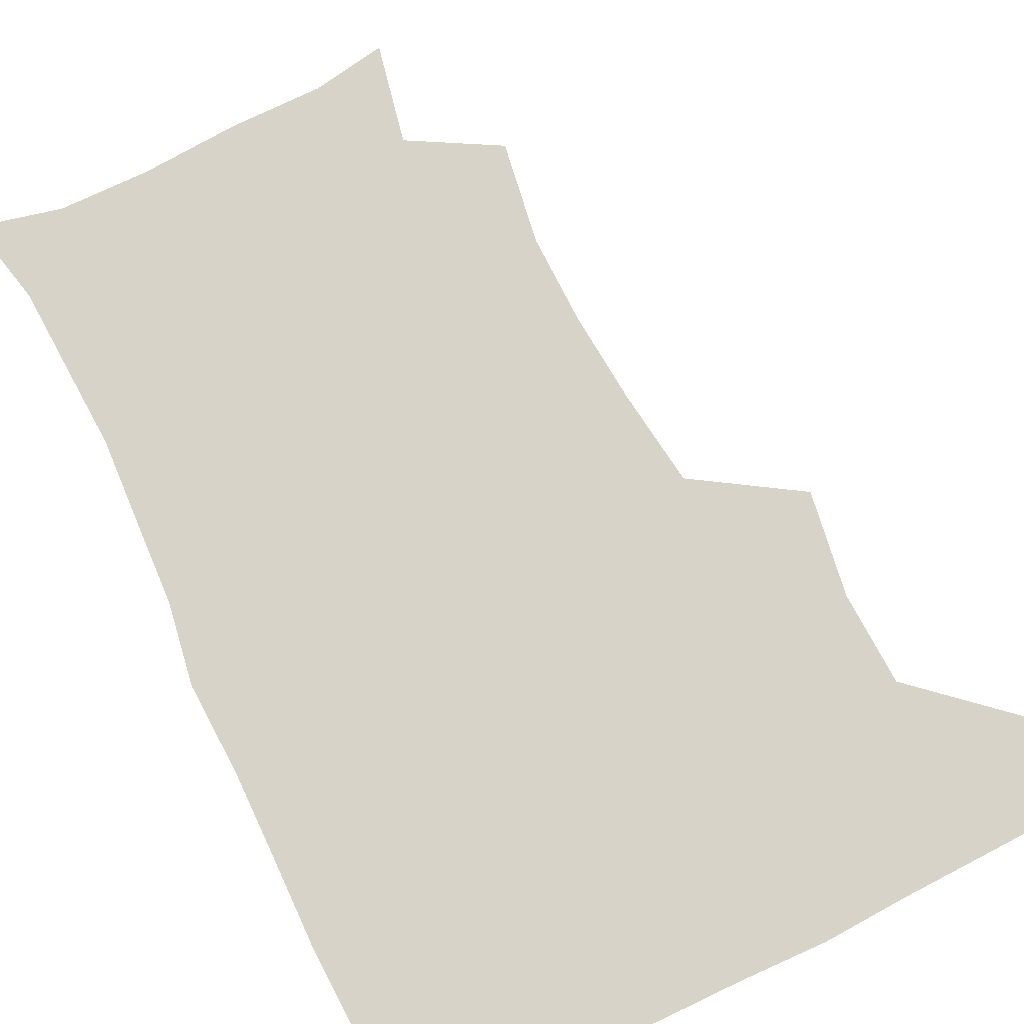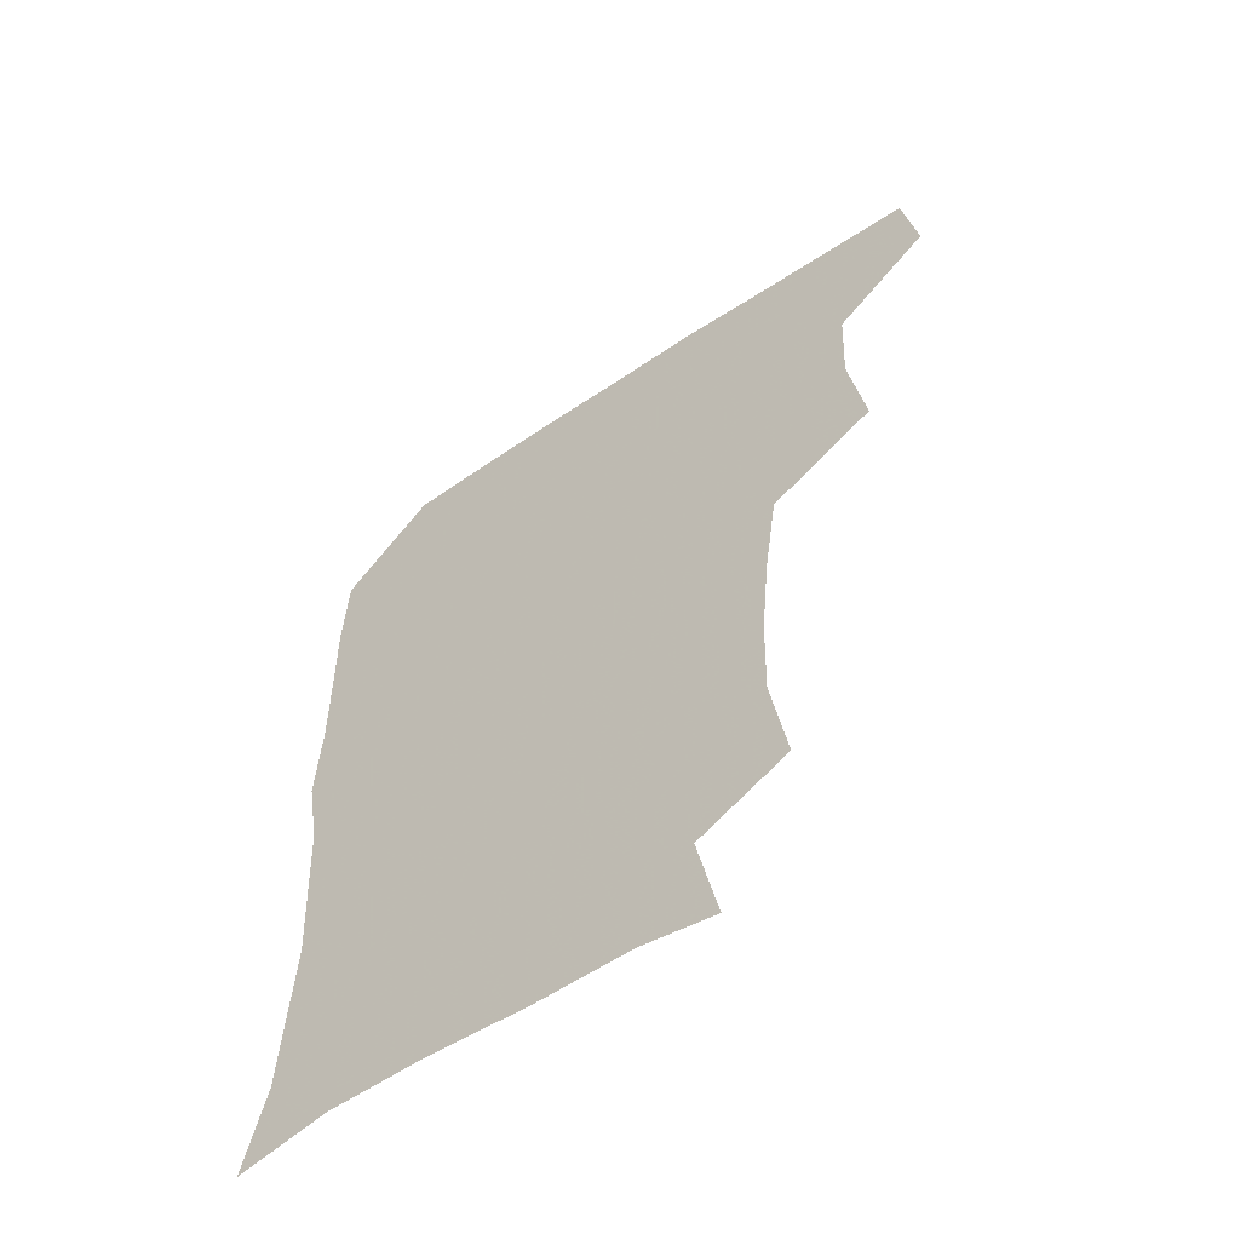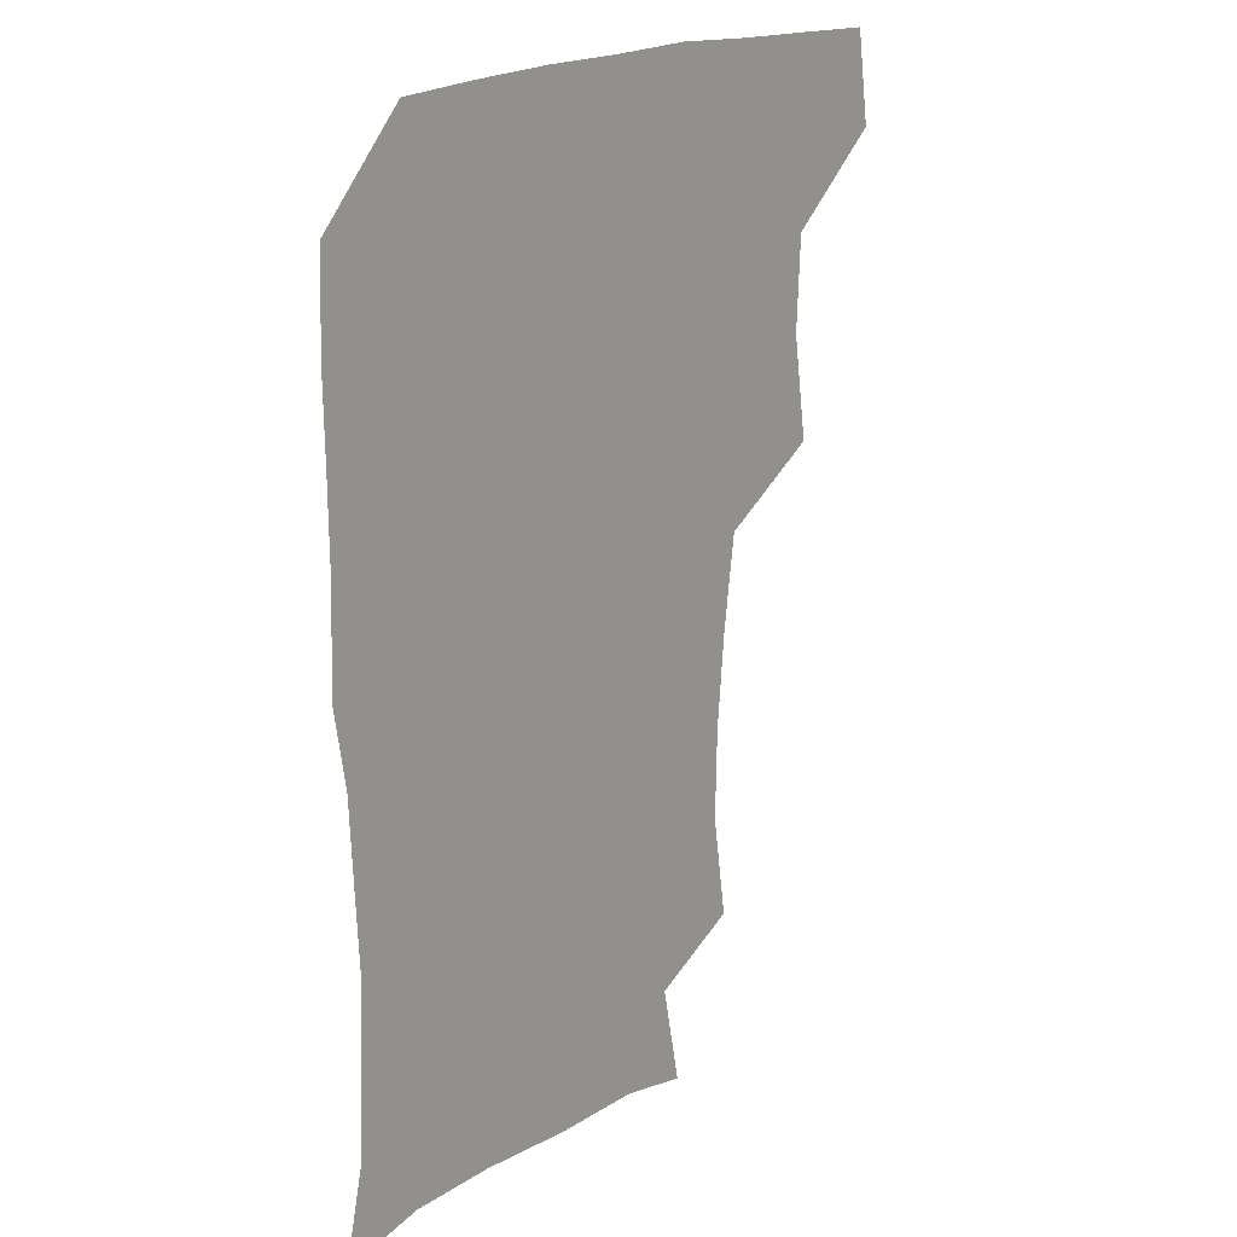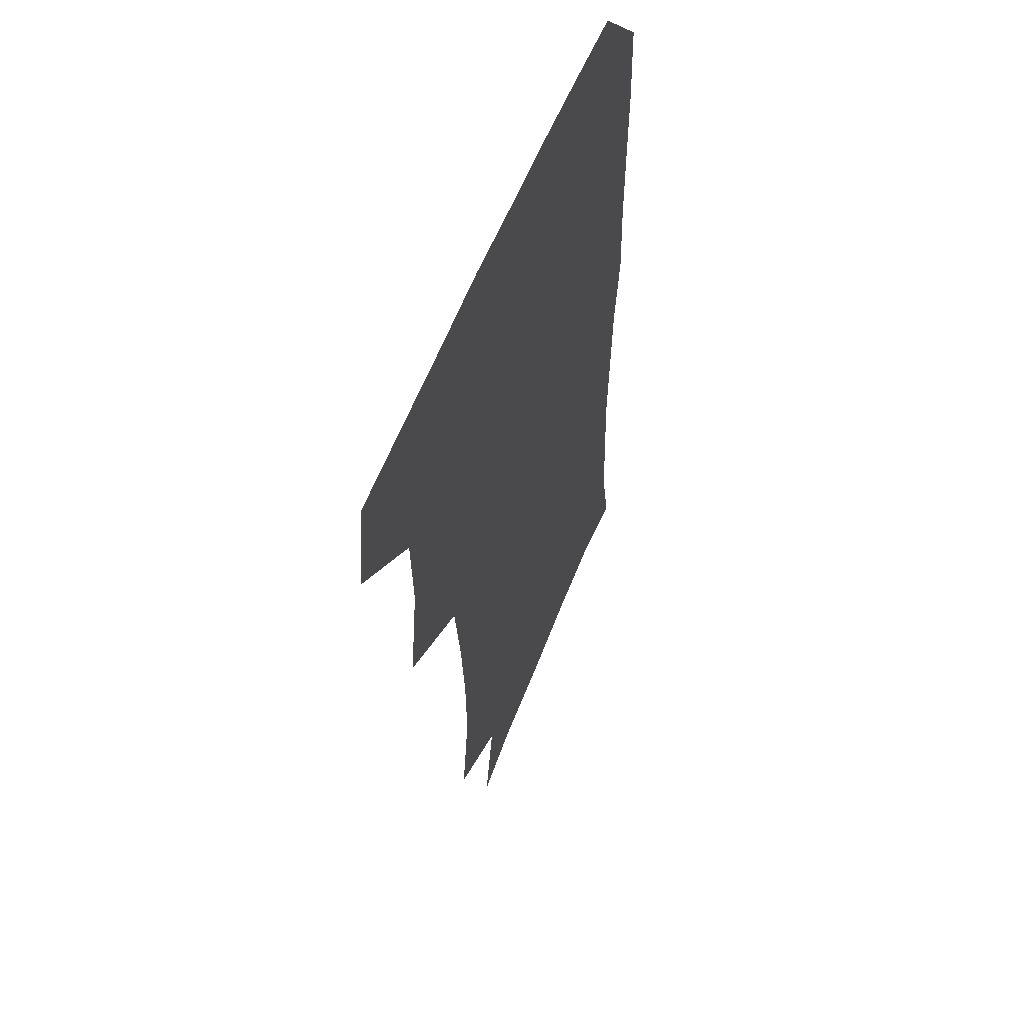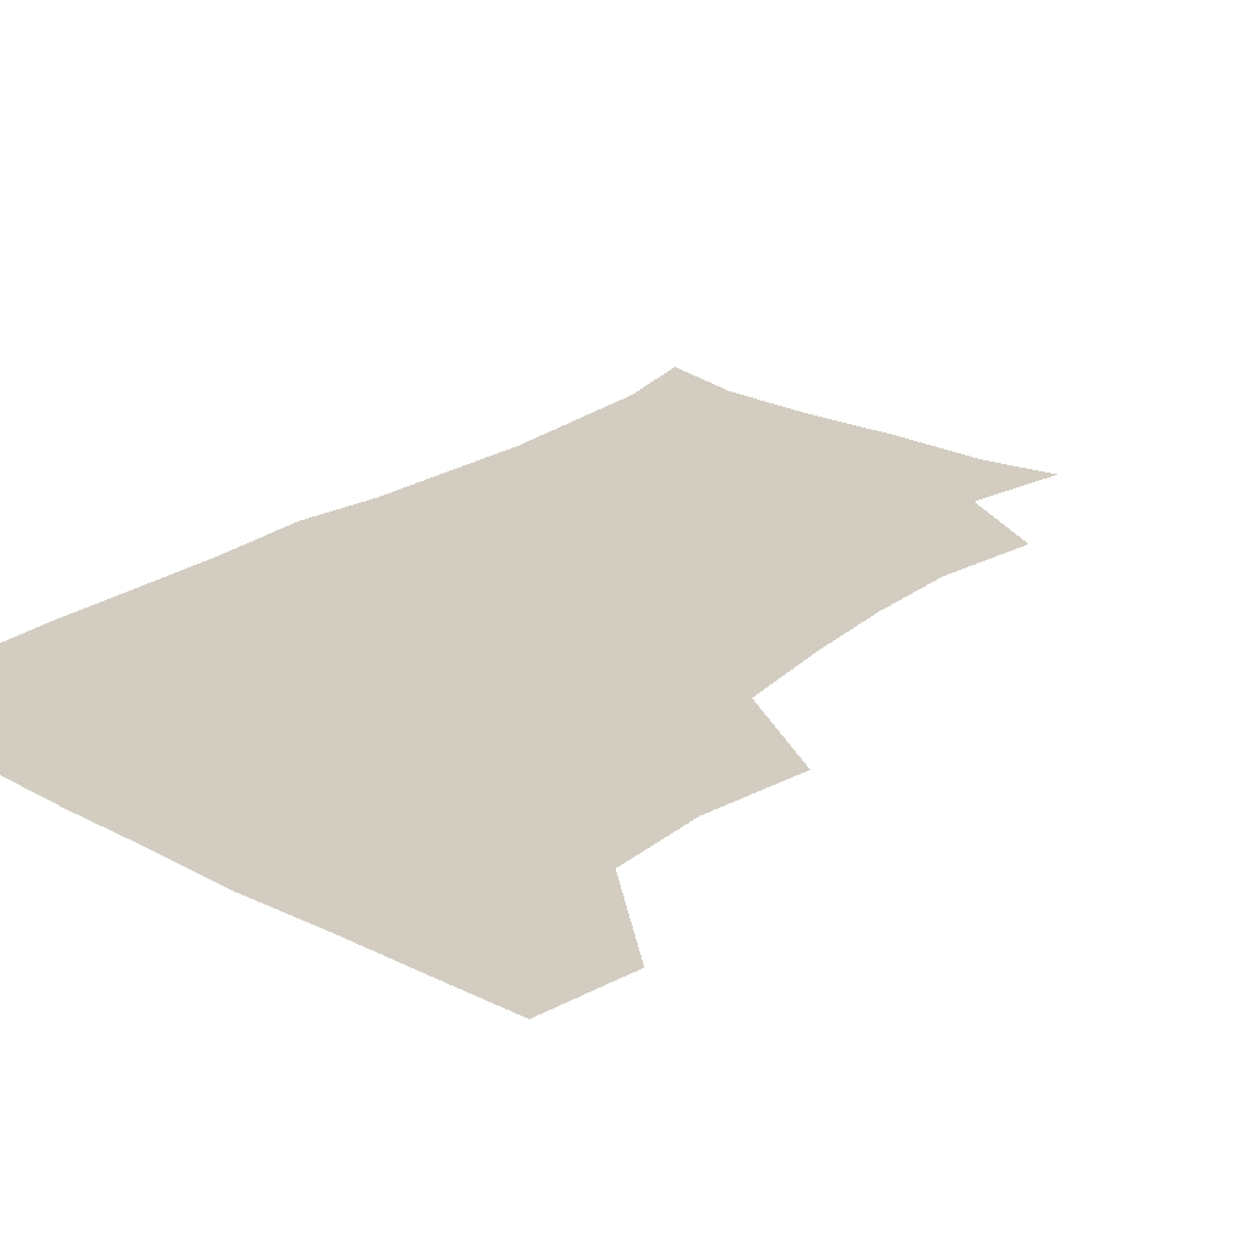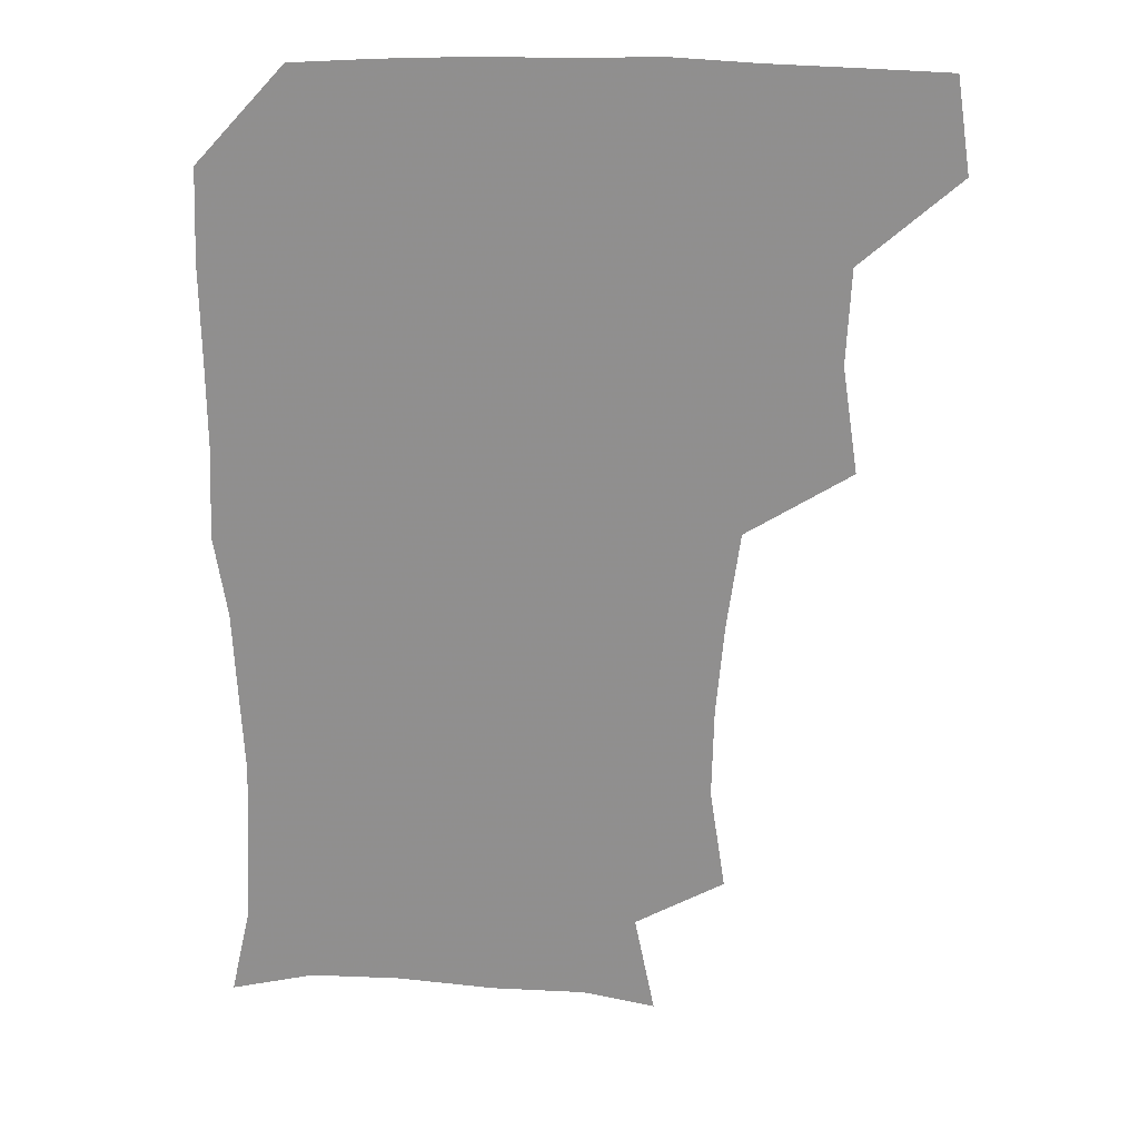
<metadata>
{"format":"obj","ext":"obj","renderer":"f3d","projection":"perspective","resolution":1024,"background":"white","views":[{"elev":76.2,"azim":154.4,"up":"+Z"},{"elev":-59.4,"azim":-145.4,"up":"+Y"},{"elev":19.1,"azim":130.6,"up":"+Y"},{"elev":56.6,"azim":-69.1,"up":"+Y"},{"elev":24.4,"azim":-139.4,"up":"+Z"},{"elev":24.0,"azim":-175.7,"up":"+Y"}]}
</metadata>
<code>
v 478 476.8 0
v 482.9 508.9 0
v 507.7 378.1 0
v 513.2 414.8 0
v 511.7 447.4 0
v 514.7 480.8 0
v 513.1 509.9 0
v 546.4 222.1 0
v 551.9 258.1 0
v 551.2 289.5 0
v 548.4 322.1 0
v 543.9 355.5 0
v 543.9 390.3 0
v 544.4 422 0
v 544.7 452.5 0
v 544.4 481.5 0
v 542.4 510.8 0
v 570.4 169.9 0
v 577.4 205 0
v 579.6 242.7 0
v 578.7 272.4 0
v 578.4 304.9 0
v 576.7 335.2 0
v 573.9 363.4 0
v 574.4 396 0
v 574.7 425.9 0
v 574.6 454.4 0
v 573.7 481.8 0
v 571.2 512.4 0
v 595.8 174.6 0
v 605.1 217.2 0
v 605.5 247.7 0
v 604.9 277.4 0
v 604.2 308.4 0
v 603.4 338.6 0
v 602.7 367.3 0
v 602.2 396.3 0
v 602.5 426.3 0
v 602.6 454.6 0
v 602.2 482.3 0
v 601.1 511.6 0
v 628.3 174.7 0
v 631.2 217.1 0
v 631.2 250.1 0
v 631.1 280.2 0
v 630.9 308.1 0
v 630.1 337.9 0
v 629.9 369 0
v 630.1 398.1 0
v 630.3 427.3 0
v 630.6 455.1 0
v 631.1 482.3 0
v 630.5 511.5 0
v 662.7 177.2 0
v 658.4 217.4 0
v 658.1 246.4 0
v 657.3 277.1 0
v 656.5 310.6 0
v 656.4 340.2 0
v 657.4 367.3 0
v 657.5 396.7 0
v 657.1 427.1 0
v 657.8 455 0
v 659 482.3 0
v 660.2 510.4 0
v 694.1 177.1 0
v 686.5 212.4 0
v 684.7 242.8 0
v 682.7 275.7 0
v 684.3 303.8 0
v 684.1 334.6 0
v 684.4 364.5 0
v 685.5 393.2 0
v 687 422 0
v 687 452 0
v 686.1 481.9 0
v 688.6 508.7 0
v 691 541 0
v 723.5 170.3 0
v 716.6 201.3 0
v 715.2 229.2 0
v 713.6 260.2 0
v 715.1 289.6 0
v 716.5 320.1 0
v 721 348.7 0
v 719.6 381 0
v 719.8 412.6 0
v 720.3 443.9 0
v 719 475.7 0
f 5 6 1
f 1 6 2
f 6 7 2
f 12 13 3
f 3 13 4
f 13 14 4
f 4 14 5
f 14 15 5
f 5 15 6
f 15 16 6
f 6 16 7
f 16 17 7
f 19 20 8
f 8 20 9
f 20 21 9
f 9 21 10
f 21 22 10
f 10 22 11
f 22 23 11
f 11 23 12
f 23 24 12
f 12 24 13
f 24 25 13
f 13 25 14
f 25 26 14
f 14 26 15
f 26 27 15
f 15 27 16
f 27 28 16
f 16 28 17
f 28 29 17
f 18 30 19
f 30 31 19
f 19 31 20
f 31 32 20
f 20 32 21
f 32 33 21
f 21 33 22
f 33 34 22
f 22 34 23
f 34 35 23
f 23 35 24
f 35 36 24
f 24 36 25
f 36 37 25
f 25 37 26
f 37 38 26
f 26 38 27
f 38 39 27
f 27 39 28
f 39 40 28
f 28 40 29
f 40 41 29
f 30 42 31
f 42 43 31
f 31 43 32
f 43 44 32
f 32 44 33
f 44 45 33
f 33 45 34
f 45 46 34
f 34 46 35
f 46 47 35
f 35 47 36
f 47 48 36
f 36 48 37
f 48 49 37
f 37 49 38
f 49 50 38
f 38 50 39
f 50 51 39
f 39 51 40
f 51 52 40
f 40 52 41
f 52 53 41
f 42 54 43
f 54 55 43
f 43 55 44
f 55 56 44
f 44 56 45
f 56 57 45
f 45 57 46
f 57 58 46
f 46 58 47
f 58 59 47
f 47 59 48
f 59 60 48
f 48 60 49
f 60 61 49
f 49 61 50
f 61 62 50
f 50 62 51
f 62 63 51
f 51 63 52
f 63 64 52
f 52 64 53
f 64 65 53
f 54 66 55
f 66 67 55
f 55 67 56
f 67 68 56
f 56 68 57
f 68 69 57
f 57 69 58
f 69 70 58
f 58 70 59
f 70 71 59
f 59 71 60
f 71 72 60
f 60 72 61
f 72 73 61
f 61 73 62
f 73 74 62
f 62 74 63
f 74 75 63
f 63 75 64
f 75 76 64
f 64 76 65
f 76 77 65
f 66 79 67
f 79 80 67
f 67 80 68
f 80 81 68
f 68 81 69
f 81 82 69
f 69 82 70
f 82 83 70
f 70 83 71
f 83 84 71
f 71 84 72
f 84 85 72
f 72 85 73
f 85 86 73
f 73 86 74
f 86 87 74
f 74 87 75
f 87 88 75
f 75 88 76
f 88 89 76
f 76 89 77

</code>
